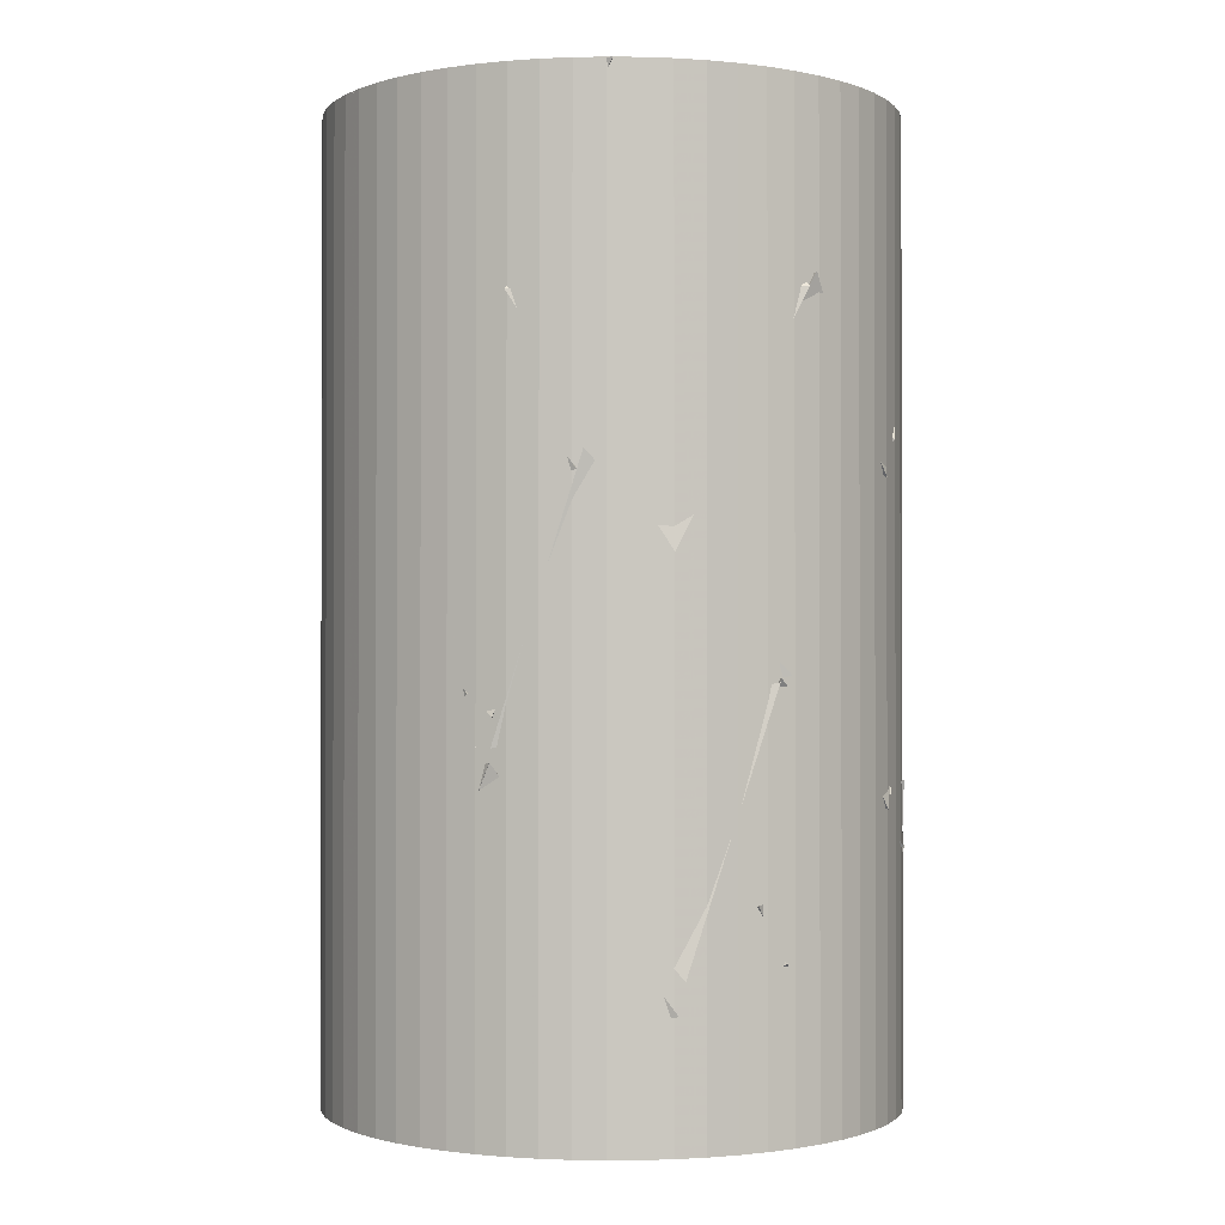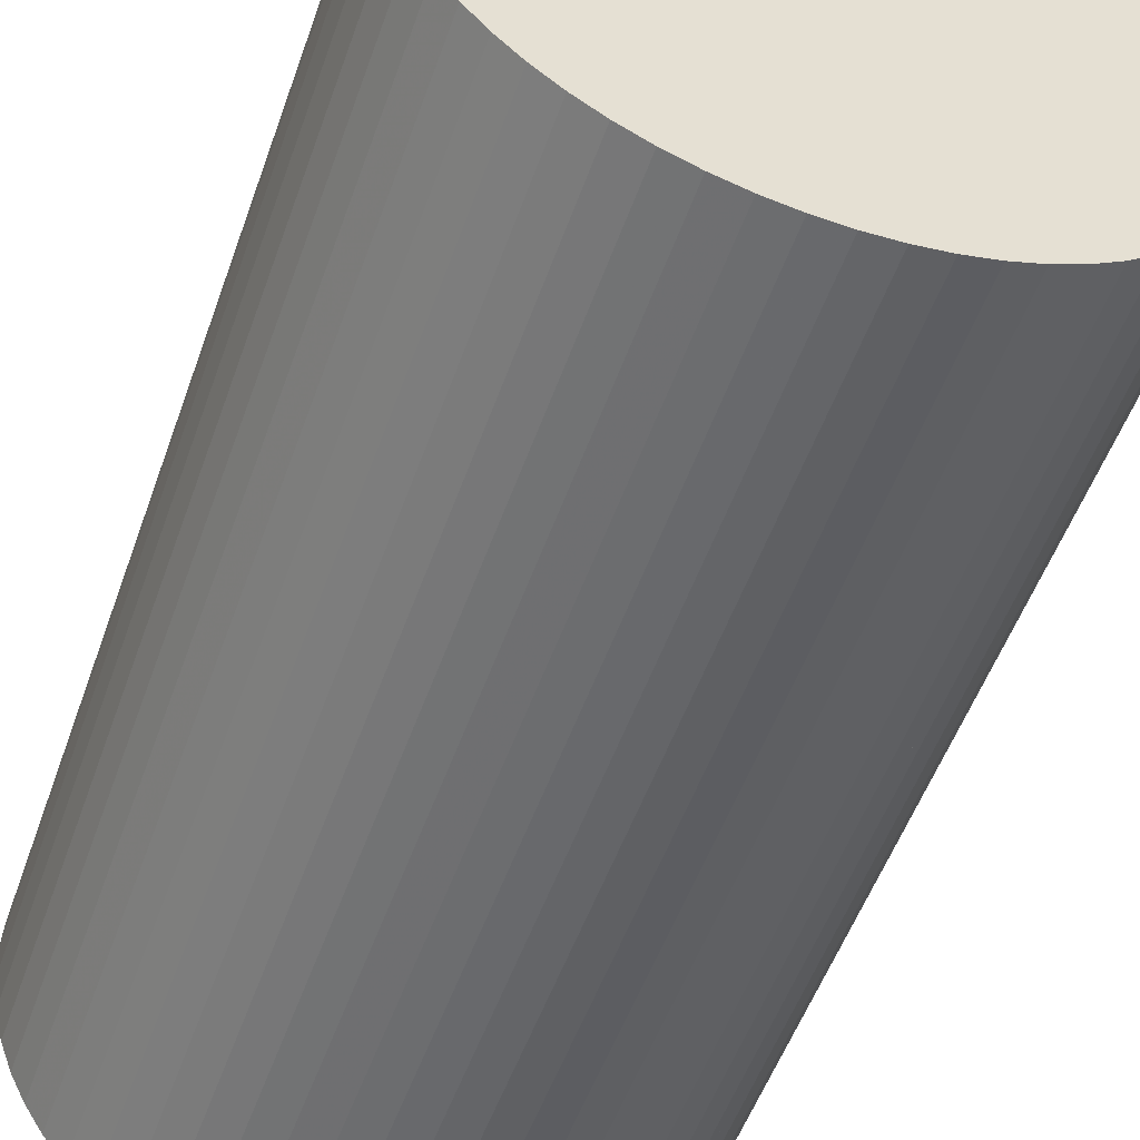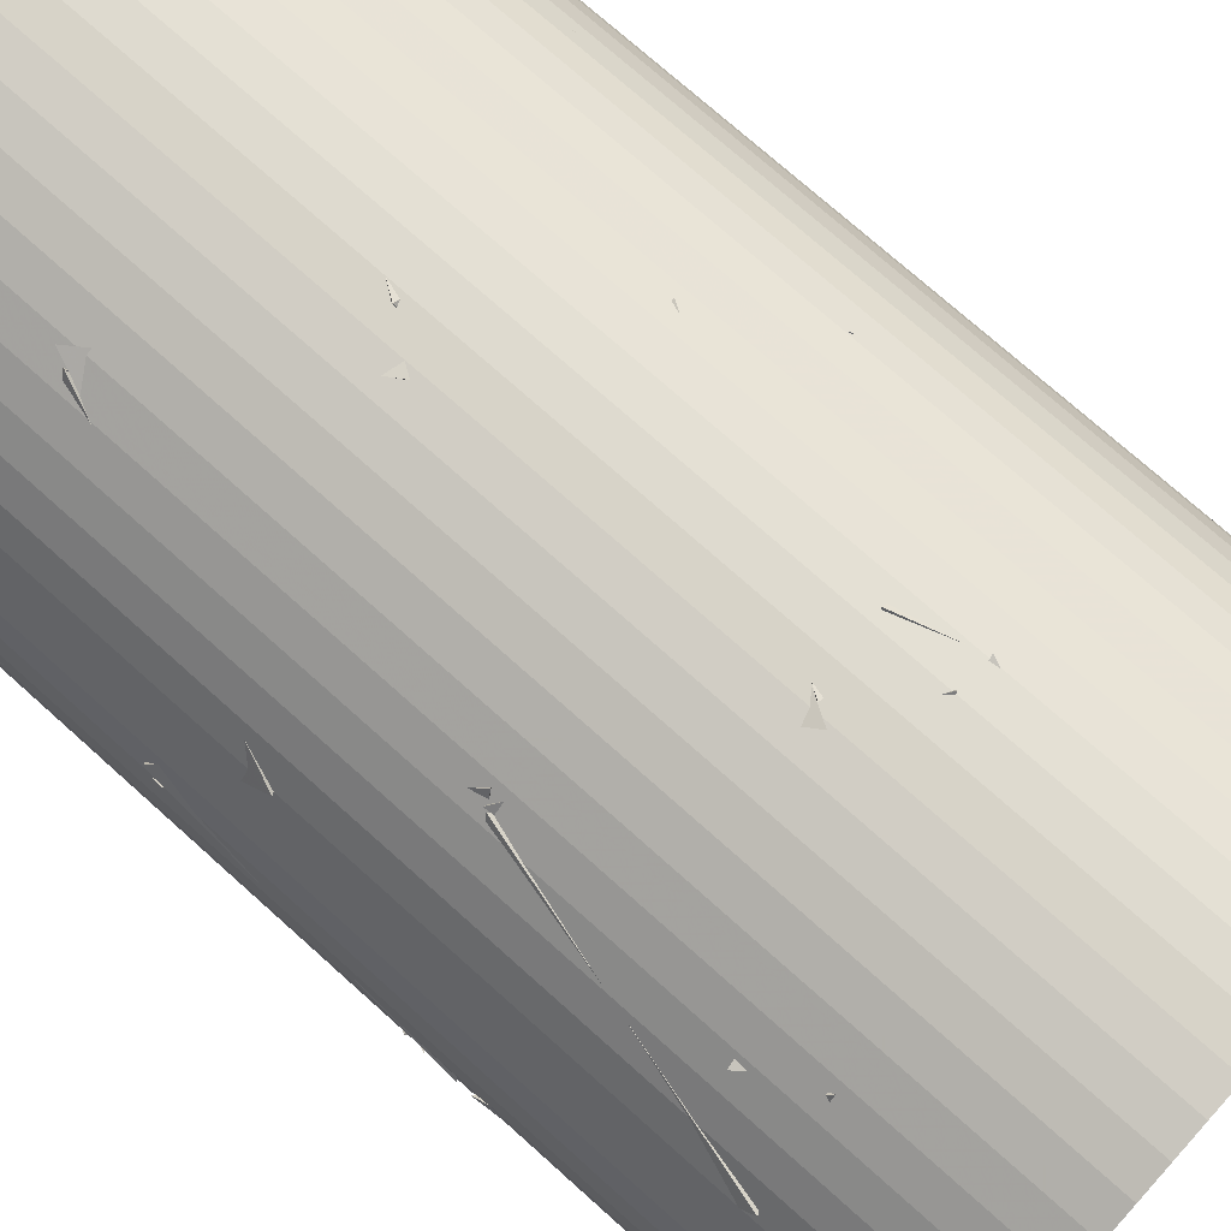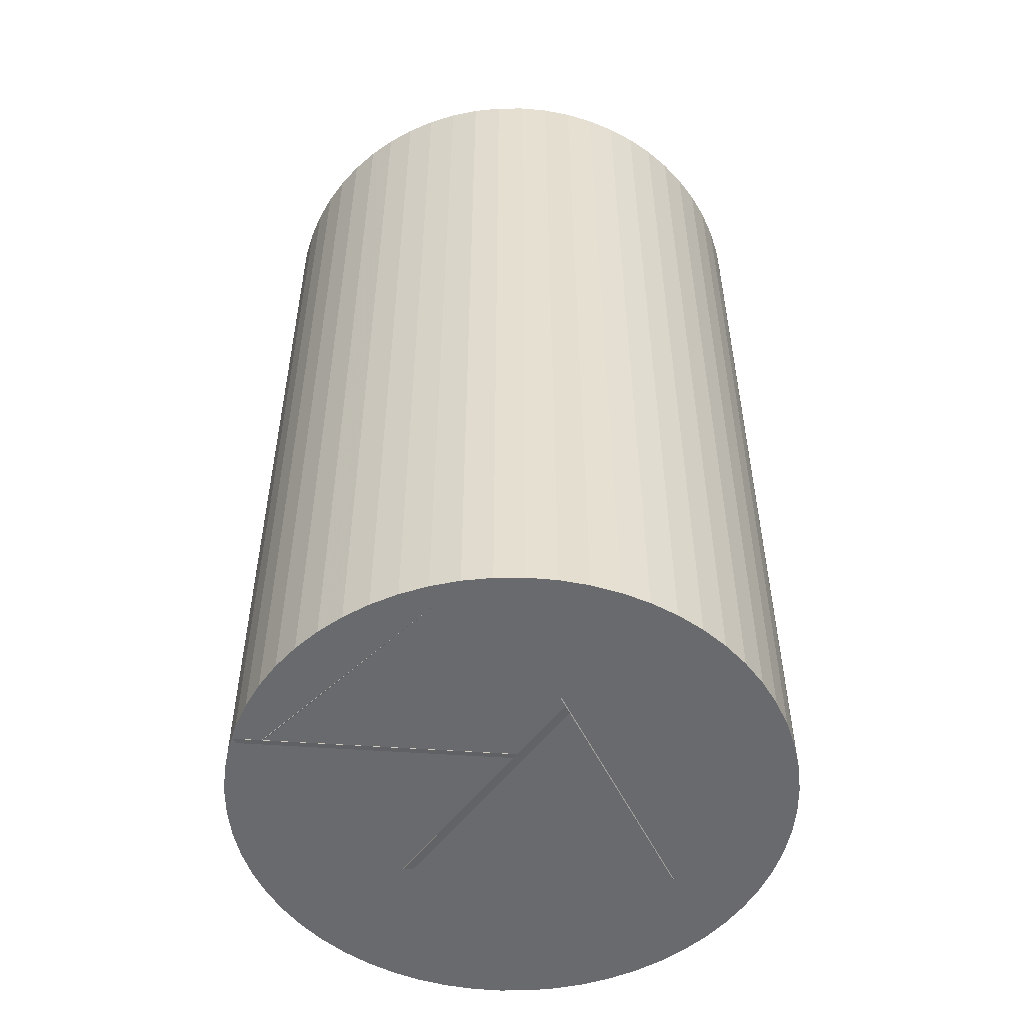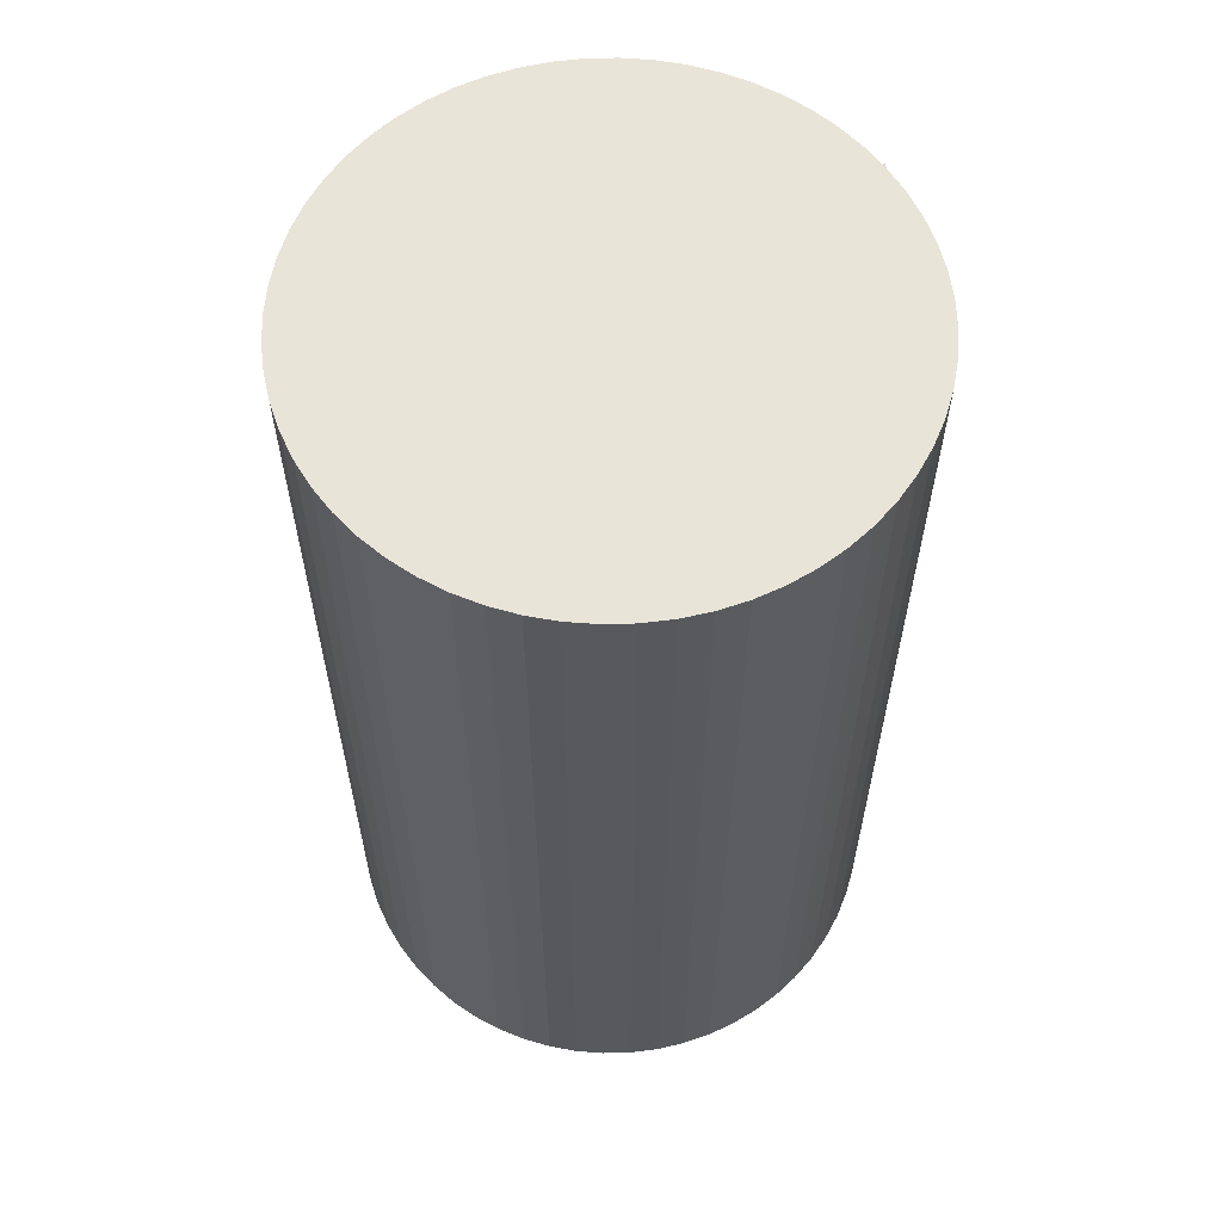
<metadata>
{"format":"obj","ext":"obj","renderer":"f3d","projection":"perspective","resolution":1024,"background":"white","views":[{"elev":-1.0,"azim":108.9,"up":"+Z"},{"elev":-52.2,"azim":-19.1,"up":"+Y"},{"elev":73.7,"azim":131.9,"up":"+Y"},{"elev":-53.1,"azim":-38.6,"up":"+Z"},{"elev":60.3,"azim":-16.4,"up":"+Z"}]}
</metadata>
<code>
v 0.7965 -0.6533 2.688
v 0.9756 0.3305 2.688
v 0.7933 -0.1444 1.827
v 0.05659 -0.0104 2.49
v 0.3667 0.1698 2.688
v 0.05461 0.03856 1.747
v 0.5576 0.8662 1.996
v 1.03 -0.01472 1.962
v 1.006 0.2214 1.383
v 0.7285 -0.7283 1.239
v 0.9259 -0.4 2.163
v 0.1043 -0.08744 1.686
v 0.876 -0.3662 2.164
v 0.1391 -1.021 1.995
v 0.07085 -0.08821 1.64
v 0.7296 -0.7273 1.243
v 1.028 -0.05754 0.5975
v 0.6964 -0.7391 1.25
v 0.05701 -0.09316 0.8327
v 0.7232 0.227 1.506
v 1.001 0.2422 1.452
v 0.6213 0.8217 0.7305
v 0.1565 -0.02551 0.988
v 1.028 -0.06204 0.4993
v 0.1136 0.07645 1.572
v 1.03 -0.01517 1.962
v 0.8938 0.5116 1.123
v 0.5581 0.8658 1.996
v -0.03878 0.09532 0.7682
v 0.6462 -0.3321 1.358
v -0.2726 -0.722 1.295
v -0.1308 0.1506 1.762
v 0.08995 0.05447 2.688
v -0.1698 -0.9112 2.688
v 0.239 -0.5033 1.871
v 0.7964 -0.6533 2.688
v 0.1421 0.1864 1.827
v -0.2538 0.967 2.311
v -0.3471 0.04548 2.688
v 0.5448 0.4978 2.688
v -0.01327 0.08085 -0.1846
v -0.2339 1.003 0.1323
v 0.1188 0.8635 -0.7929
v 0.7201 0.7363 -0.004054
v 0.08955 0.1279 0.2245
v 0.6586 0.7921 0.7093
v 1.017 -0.1186 0.5046
v 0.8765 0.541 -0.2338
v 0.03172 0.09294 1.755
v 0.1261 1.022 1.398
v -0.417 0.8553 2.221
v 0.5785 0.7663 2.252
v 0.6549 0.7952 0.7218
v -0.1074 0.1546 0.6292
v -0.121 1.023 0.1335
v 0.5175 0.3025 -0.1374
v 0.9102 -0.4719 -0.4522
v 1.028 -0.06537 0.4538
v 0.888 0.522 -0.3434
v 0.1349 -0.03611 0.005033
v 0.1152 1.024 0.2737
v -0.0691 0.1242 0.6699
v -0.3924 0.95 1.132
v 0.585 0.7398 1.11
v -0.04155 -0.146 1.608
v 0.6808 -0.7723 1.315
v 0.07209 -1.028 2.066
v -0.277 -0.9921 1.13
v 0.09751 0.00122 0.04275
v -0.1052 0.5115 -0.7931
v 0.7341 -0.02829 -0.7279
v 0.6361 0.8103 -0.1921
v -0.1062 0.5118 -0.7931
v 0.0964 0.001787 0.04283
v 0.7331 -0.0279 -0.7277
v -0.1528 -0.4871 -0.7931
v -0.01621 0.1537 -0.1198
v -0.9358 0.4304 0.1593
v -0.1532 1.019 0.3628
v -0.4701 0.9166 -0.5802
v 0.6414 -0.806 1.318
v 0.03483 -0.1702 0.8408
v 0.4761 -0.9134 0.3378
v 1.02 -0.1436 0.6718
v -0.7882 -0.6629 2.04
v -0.2161 -1.007 1.296
v 0.005782 -0.1369 1.735
v 0.1352 -0.9952 2.232
v 0.07364 0.1635 0.942
v 0.9544 -0.141 0.5793
v 0.2068 0.08324 -0.04577
v 0.1555 -0.7395 0.5202
v -0.1012 0.006047 2.614
v 0.08756 -0.8637 2.158
v 0.3334 -0.002416 1.713
v -0.6283 -0.2602 1.807
v 0.01644 0.9966 1.204
v -0.08715 0.1249 1.683
v -0.07246 0.1474 0.6838
v 0.7636 0.332 1.2
v 0.5323 0.8819 2.046
v 0.8685 0.527 1.174
v 0.08665 0.09359 1.622
v -0.01055 1.002 1.215
v -0.469 0.9172 2.687
v -0.09261 0.1053 2.241
v -0.8097 0.6367 1.79
v -1.026 0.09129 2.6
v -1.026 -0.09615 2.688
v -0.02863 -0.0196 2.677
v -0.5134 -0.3515 1.868
v -0.4608 -0.9213 2.688
v -0.8575 0.5707 1.475
v -0.5197 0.8891 2.361
v 0.0288 1.03 1.536
v -0.08455 0.1093 1.911
v 1.028 -0.06638 0.4547
v 0.9102 -0.4734 -0.4512
v 0.1351 -0.03635 0.005137
v 0.4929 -0.9046 0.3488
v 0.2819 -0.9906 0.6346
v -0.1401 -1.02 -0.2715
v 0.008154 -0.1417 0.1825
v 0.7879 -0.6636 -0.1635
v -0.8574 0.571 1.474
v -0.08968 0.2524 0.9181
v 0.02901 1.03 1.536
v -0.08405 0.1084 1.908
v -0.4736 -0.8058 1.236
v 0.4546 -0.4805 1.416
v 0.259 -0.9969 0.5824
v -0.08789 -0.06469 0.6861
v 0.1213 0.0003336 0.0122
v -0.1889 -0.5048 -0.7931
v 0.7105 -0.06772 -0.7929
v 0.5461 -0.8735 -0.2241
v -0.8267 0.6139 0.2667
v -0.4582 0.8897 1.155
v -0.07261 0.1005 0.6763
v 0.08374 1.024 0.3248
v -0.4424 0.2388 0.05062
v -0.1396 -0.2045 -0.7931
v -0.9655 0.3594 -0.7931
v -0.0673 0.7882 -0.696
v -0.9055 0.4571 1.711
v -0.1091 0.02521 1.287
v -0.587 0.7654 0.8144
v -1.022 -0.13 0.9095
v -0.8399 -0.4126 1.809
v -0.113 0.06279 2.305
v -0.8471 0.5854 1.871
v -0.1615 0.1245 1.308
v 0.07289 -0.17 0.3626
v -0.8094 -0.6368 0.4238
v -0.003795 -1.03 0.8668
v -0.07448 -1.027 -0.1307
v -0.4691 -0.9167 1.258
v -0.5277 0.06453 1.074
v 0.1345 -0.4983 0.5791
v -0.8427 -0.5924 0.3889
v -0.7888 -0.6625 2.04
v 0.005114 -0.1365 1.735
v -0.2167 -1.007 1.296
v -0.8017 -0.2096 1.148
v -0.9332 0.3406 0.01792
v -0.6209 0.822 0.8369
v -0.1208 0.02178 0.5061
v -1.026 -0.08884 0.9162
v -0.7787 -0.5293 1.791
v -0.1161 0.03273 1.296
v -0.9234 0.4565 1.707
v -1.021 -0.1337 0.9057
v -0.7543 0.229 0.1604
v -0.03577 -0.2786 -0.3151
v 0.158 0.6268 0.06264
v 0.01441 -0.1504 0.6754
v -1.01 -0.2006 1.032
v -0.1366 -0.01428 0.5827
v -0.9913 0.2793 0.1546
v -0.7619 -0.6931 0.1977
v -0.8391 0.5795 1.877
v -1.03 0.02633 2.688
v -0.8316 -0.4185 1.814
v -0.1046 0.05698 2.31
v -0.8802 0.3009 -0.7929
v -0.09179 -0.1084 -0.3336
v -0.7629 -0.6922 -0.7904
v -1.007 -0.2155 0.05401
v -0.1347 -0.07114 0.6118
v -0.7223 0.1576 -0.1644
v -0.6641 -0.7874 0.1573
v 0.1152 -0.3693 -0.3095
v -0.7707 -0.6834 -0.7676
v -0.9988 -0.1972 0.07597
v -0.08799 -0.1017 -0.3256
v -0.3591 -0.9655 0.09901
v -0.3588 -0.9657 0.09926
v -0.08717 -0.1025 -0.3263
v 0.1881 -0.9713 -0.7379
v -0.7695 -0.6848 -0.7682
v -0.008626 1.02 -0.7907
v -0.008626 1.02 2.69
v 0.09906 1.015 -0.7907
v 0.09906 1.015 2.69
v 0.2056 0.9978 -0.7907
v 0.2056 0.9978 2.69
v 0.3097 0.9699 -0.7907
v 0.3097 0.9699 2.69
v 0.4104 0.9313 -0.7907
v 0.4104 0.9313 2.69
v 0.5065 0.8823 -0.7907
v 0.5065 0.8823 2.69
v 0.5969 0.8236 -0.7907
v 0.5969 0.8236 2.69
v 0.6807 0.7557 -0.7907
v 0.6807 0.7557 2.69
v 0.757 0.6795 -0.7907
v 0.757 0.6795 2.69
v 0.8248 0.5957 -0.7907
v 0.8248 0.5957 2.69
v 0.8835 0.5052 -0.7907
v 0.8835 0.5052 2.69
v 0.9325 0.4092 -0.7907
v 0.9325 0.4092 2.69
v 0.9711 0.3085 -0.7907
v 0.9711 0.3085 2.69
v 0.9991 0.2043 -0.7907
v 0.9991 0.2043 2.69
v 1.016 0.09784 -0.7907
v 1.016 0.09784 2.69
v 1.022 -0.009847 -0.7907
v 1.022 -0.009847 2.69
v 1.016 -0.1175 -0.7907
v 1.016 -0.1175 2.69
v 0.9991 -0.224 -0.7907
v 0.9991 -0.224 2.69
v 0.9711 -0.3282 -0.7907
v 0.9711 -0.3282 2.69
v 0.9325 -0.4289 -0.7907
v 0.9325 -0.4289 2.69
v 0.8835 -0.5249 -0.7907
v 0.8835 -0.5249 2.69
v 0.8248 -0.6154 -0.7907
v 0.8248 -0.6154 2.69
v 0.757 -0.6992 -0.7907
v 0.757 -0.6992 2.69
v 0.6807 -0.7754 -0.7907
v 0.6807 -0.7754 2.69
v 0.5969 -0.8433 -0.7907
v 0.5969 -0.8433 2.69
v 0.5065 -0.902 -0.7907
v 0.5065 -0.902 2.69
v 0.4104 -0.951 -0.7907
v 0.4104 -0.951 2.69
v 0.3097 -0.9896 -0.7907
v 0.3097 -0.9896 2.69
v 0.2056 -1.018 -0.7907
v 0.2056 -1.018 2.69
v 0.09906 -1.034 -0.7907
v 0.09906 -1.034 2.69
v -0.008626 -1.04 -0.7907
v -0.008626 -1.04 2.69
v -0.1163 -1.034 -0.7907
v -0.1163 -1.034 2.69
v -0.2228 -1.018 -0.7907
v -0.2228 -1.018 2.69
v -0.327 -0.9896 -0.7907
v -0.327 -0.9896 2.69
v -0.4276 -0.951 -0.7907
v -0.4276 -0.951 2.69
v -0.5237 -0.902 -0.7907
v -0.5237 -0.902 2.69
v -0.6142 -0.8433 -0.7907
v -0.6142 -0.8433 2.69
v -0.698 -0.7754 -0.7907
v -0.698 -0.7754 2.69
v -0.7742 -0.6992 -0.7907
v -0.7742 -0.6992 2.69
v -0.8421 -0.6154 -0.7907
v -0.8421 -0.6154 2.69
v -0.9008 -0.5249 -0.7907
v -0.9008 -0.5249 2.69
v -0.9498 -0.4289 -0.7907
v -0.9498 -0.4289 2.69
v -0.9884 -0.3282 -0.7907
v -0.9884 -0.3282 2.69
v -1.016 -0.224 -0.7907
v -1.016 -0.224 2.69
v -1.033 -0.1175 -0.7907
v -1.033 -0.1175 2.69
v -1.039 -0.009847 -0.7907
v -1.039 -0.009847 2.69
v -1.033 0.09784 -0.7907
v -1.033 0.09784 2.69
v -1.016 0.2043 -0.7907
v -1.016 0.2043 2.69
v -0.9884 0.3085 -0.7907
v -0.9884 0.3085 2.69
v -0.9498 0.4092 -0.7907
v -0.9498 0.4092 2.69
v -0.9008 0.5052 -0.7907
v -0.9008 0.5052 2.69
v -0.8421 0.5957 -0.7907
v -0.8421 0.5957 2.69
v -0.7742 0.6795 -0.7907
v -0.7742 0.6795 2.69
v -0.698 0.7557 -0.7907
v -0.698 0.7557 2.69
v -0.6142 0.8236 -0.7907
v -0.6142 0.8236 2.69
v -0.5237 0.8823 -0.7907
v -0.5237 0.8823 2.69
v -0.4276 0.9313 -0.7907
v -0.4276 0.9313 2.69
v -0.327 0.9699 -0.7907
v -0.327 0.9699 2.69
v -0.2228 0.9978 -0.7907
v -0.2228 0.9978 2.69
v -0.1163 1.015 -0.7907
v -0.1163 1.015 2.69
f 1 2 3
f 1 4 2
f 1 3 4
f 2 4 3
f 5 6 7
f 5 8 6
f 5 7 8
f 6 8 7
f 9 10 11
f 9 12 10
f 9 11 12
f 10 12 11
f 13 14 15
f 13 16 14
f 13 15 16
f 14 16 15
f 17 18 19
f 17 20 18
f 17 19 20
f 18 20 19
f 21 22 23
f 21 24 22
f 21 23 24
f 22 24 23
f 25 26 27
f 25 28 26
f 25 27 28
f 26 28 27
f 29 30 31
f 29 32 30
f 29 31 32
f 30 32 31
f 33 34 35
f 33 36 34
f 33 35 36
f 34 36 35
f 37 38 39
f 37 40 38
f 37 39 40
f 38 40 39
f 41 42 43
f 41 44 42
f 41 43 44
f 42 44 43
f 45 46 47
f 45 48 46
f 45 47 48
f 46 48 47
f 49 50 51
f 49 52 50
f 49 51 52
f 50 52 51
f 53 54 55
f 53 56 54
f 53 55 56
f 54 56 55
f 57 58 59
f 57 60 58
f 57 59 60
f 58 60 59
f 61 62 63
f 61 64 62
f 61 63 64
f 62 64 63
f 65 66 67
f 65 68 66
f 65 67 68
f 66 68 67
f 69 70 71
f 69 72 70
f 69 71 72
f 70 72 71
f 73 74 75
f 73 76 74
f 73 75 76
f 74 76 75
f 77 78 79
f 77 80 78
f 77 79 80
f 78 80 79
f 81 82 83
f 81 84 82
f 81 83 84
f 82 84 83
f 85 86 87
f 85 88 86
f 85 87 88
f 86 88 87
f 89 90 91
f 89 92 90
f 89 91 92
f 90 92 91
f 93 94 95
f 93 96 94
f 93 95 96
f 94 96 95
f 97 98 99
f 97 100 98
f 97 99 100
f 98 100 99
f 101 102 103
f 101 104 102
f 101 103 104
f 102 104 103
f 105 106 107
f 105 108 106
f 105 107 108
f 106 108 107
f 109 110 111
f 109 112 110
f 109 111 112
f 110 112 111
f 113 114 115
f 113 116 114
f 113 115 116
f 114 116 115
f 117 118 119
f 117 120 118
f 117 119 120
f 118 120 119
f 121 122 123
f 121 124 122
f 121 123 124
f 122 124 123
f 125 126 127
f 125 128 126
f 125 127 128
f 126 128 127
f 129 130 131
f 129 132 130
f 129 131 132
f 130 132 131
f 133 134 135
f 133 136 134
f 133 135 136
f 134 136 135
f 137 138 139
f 137 140 138
f 137 139 140
f 138 140 139
f 141 142 143
f 141 144 142
f 141 143 144
f 142 144 143
f 145 146 147
f 145 148 146
f 145 147 148
f 146 148 147
f 149 150 151
f 149 152 150
f 149 151 152
f 150 152 151
f 153 154 155
f 153 156 154
f 153 155 156
f 154 156 155
f 157 158 159
f 157 160 158
f 157 159 160
f 158 160 159
f 161 162 163
f 161 164 162
f 161 163 164
f 162 164 163
f 165 166 167
f 165 168 166
f 165 167 168
f 166 168 167
f 169 170 171
f 169 172 170
f 169 171 172
f 170 172 171
f 173 174 175
f 173 176 174
f 173 175 176
f 174 176 175
f 177 178 179
f 177 180 178
f 177 179 180
f 178 180 179
f 181 182 183
f 181 184 182
f 181 183 184
f 182 184 183
f 185 186 187
f 185 188 186
f 185 187 188
f 186 188 187
f 189 190 191
f 189 192 190
f 189 191 192
f 190 192 191
f 193 194 195
f 193 196 194
f 193 195 196
f 194 196 195
f 197 198 199
f 197 200 198
f 197 199 200
f 198 200 199
f 201 202 204 203
f 203 204 206 205
f 205 206 208 207
f 207 208 210 209
f 209 210 212 211
f 211 212 214 213
f 213 214 216 215
f 215 216 218 217
f 217 218 220 219
f 219 220 222 221
f 221 222 224 223
f 223 224 226 225
f 225 226 228 227
f 227 228 230 229
f 229 230 232 231
f 231 232 234 233
f 233 234 236 235
f 235 236 238 237
f 237 238 240 239
f 239 240 242 241
f 241 242 244 243
f 243 244 246 245
f 245 246 248 247
f 247 248 250 249
f 249 250 252 251
f 251 252 254 253
f 253 254 256 255
f 255 256 258 257
f 257 258 260 259
f 259 260 262 261
f 261 262 264 263
f 263 264 266 265
f 265 266 268 267
f 267 268 270 269
f 269 270 272 271
f 271 272 274 273
f 273 274 276 275
f 275 276 278 277
f 277 278 280 279
f 279 280 282 281
f 281 282 284 283
f 283 284 286 285
f 285 286 288 287
f 287 288 290 289
f 289 290 292 291
f 291 292 294 293
f 293 294 296 295
f 295 296 298 297
f 297 298 300 299
f 299 300 302 301
f 301 302 304 303
f 303 304 306 305
f 305 306 308 307
f 307 308 310 309
f 309 310 312 311
f 311 312 314 313
f 313 314 316 315
f 315 316 318 317
f 317 318 320 319
f 319 320 202 201
f 201 203 205 207 209 211 213 215 217 219 221 223 225 227 229 231 233 235 237 239 241 243 245 247 249 251 253 255 257 259 261 263 265 267 269 271 273 275 277 279 281 283 285 287 289 291 293 295 297 299 301 303 305 307 309 311 313 315 317 319
f 320 318 316 314 312 310 308 306 304 302 300 298 296 294 292 290 288 286 284 282 280 278 276 274 272 270 268 266 264 262 260 258 256 254 252 250 248 246 244 242 240 238 236 234 232 230 228 226 224 222 220 218 216 214 212 210 208 206 204 202

</code>
